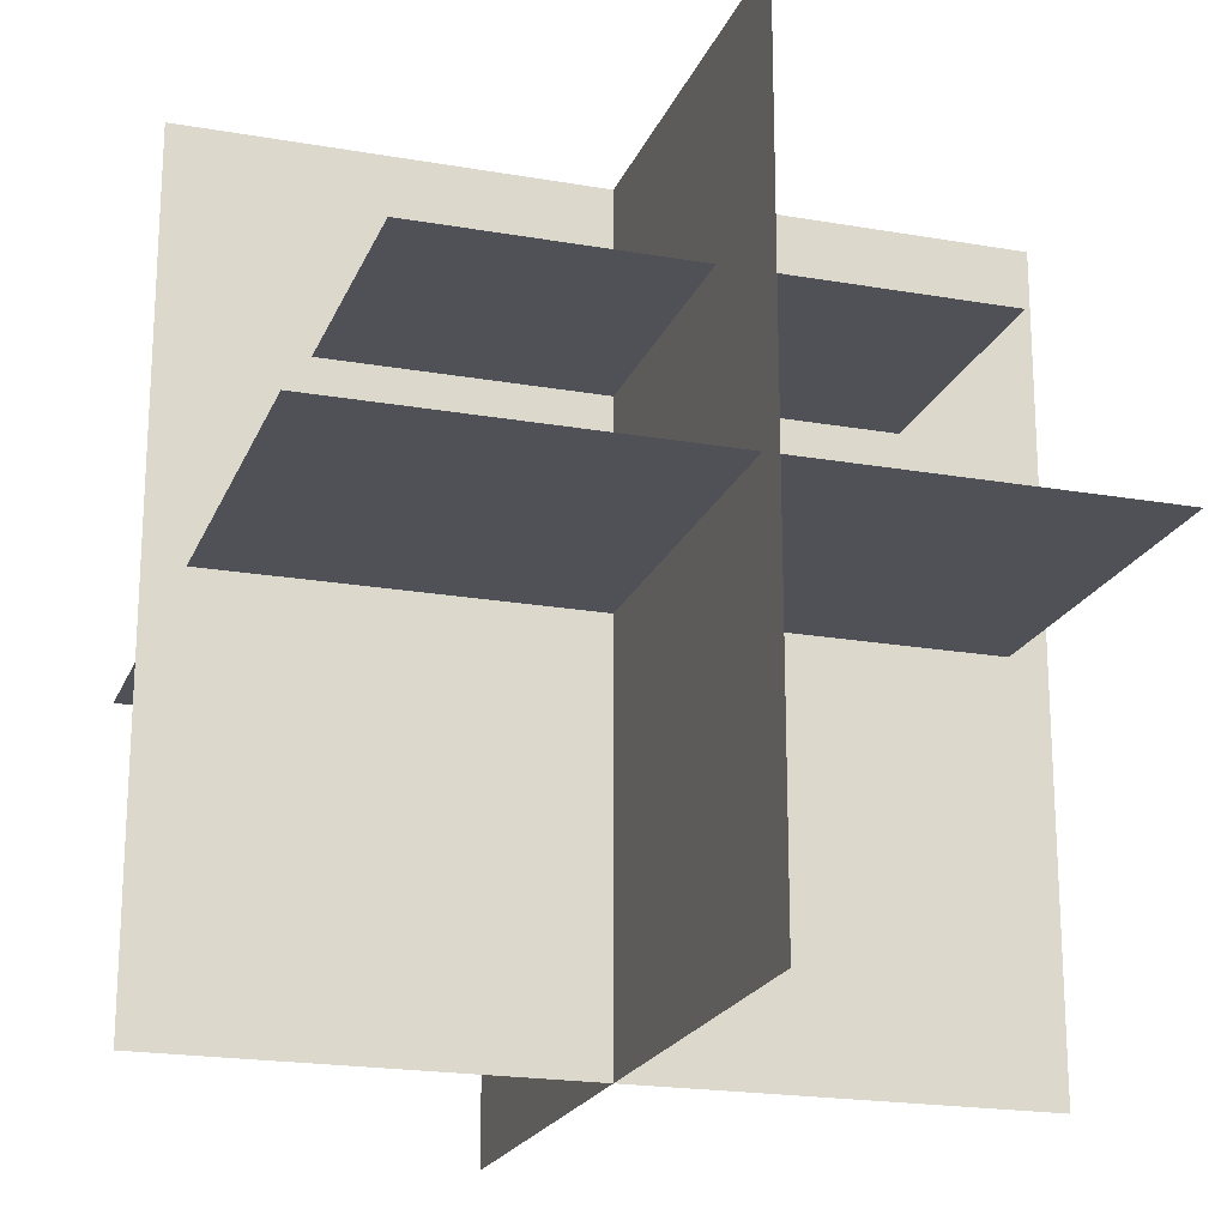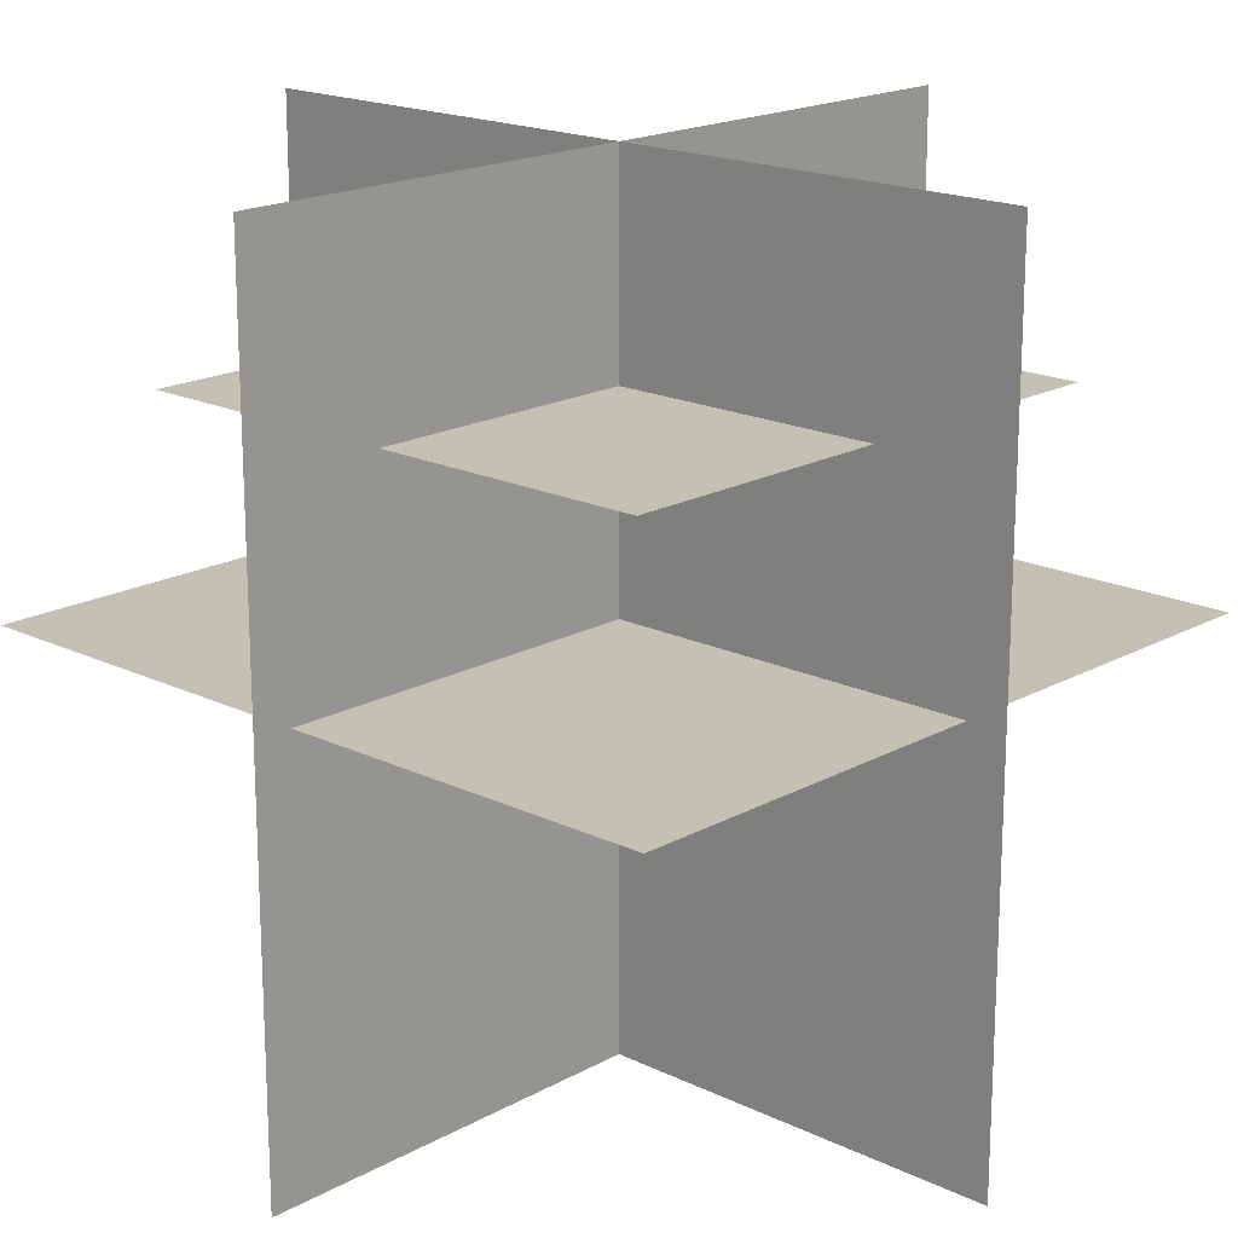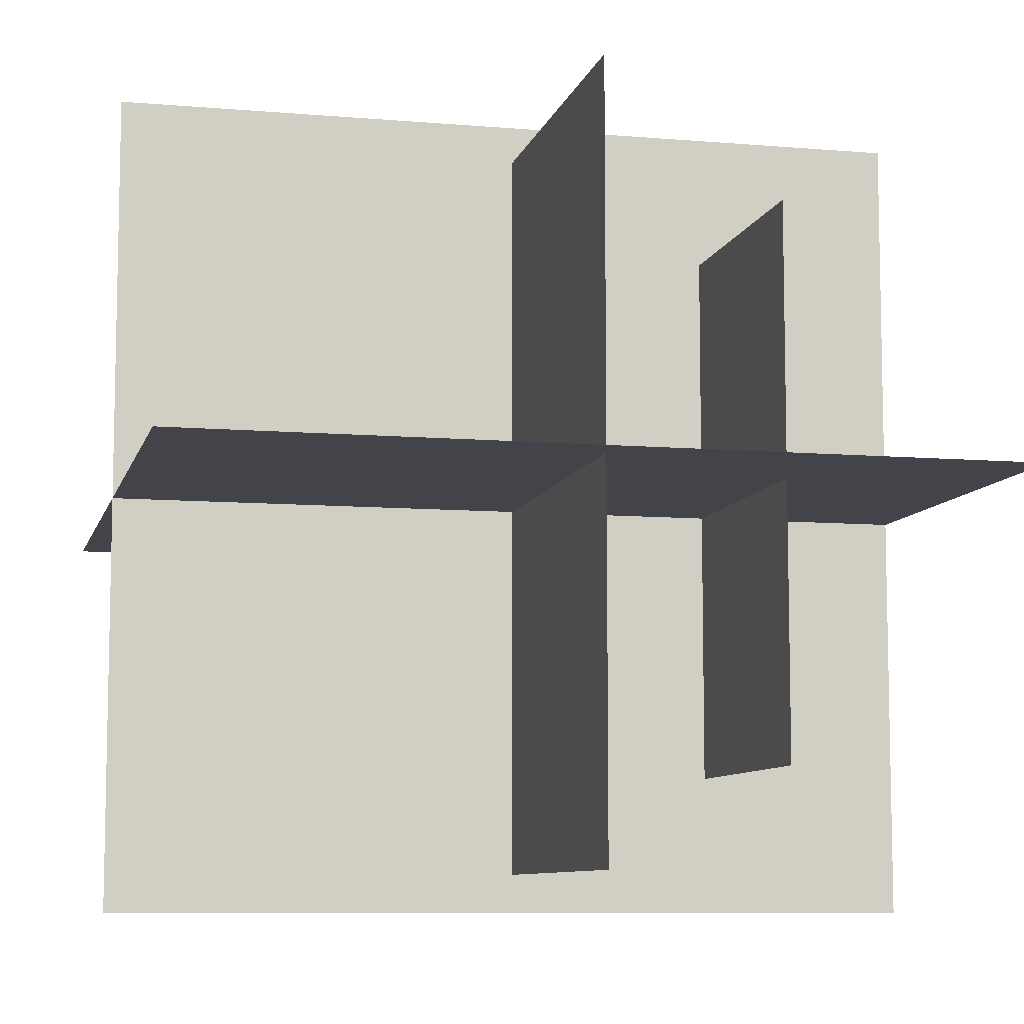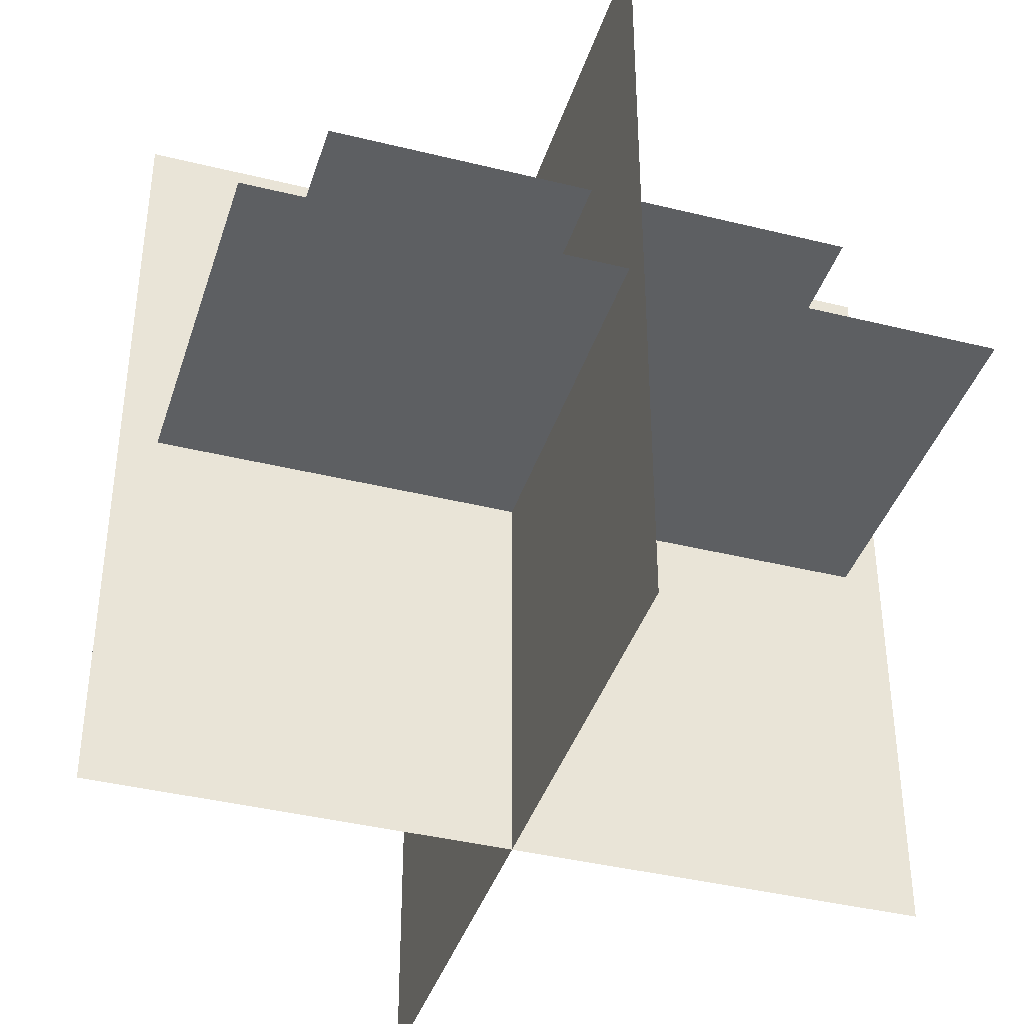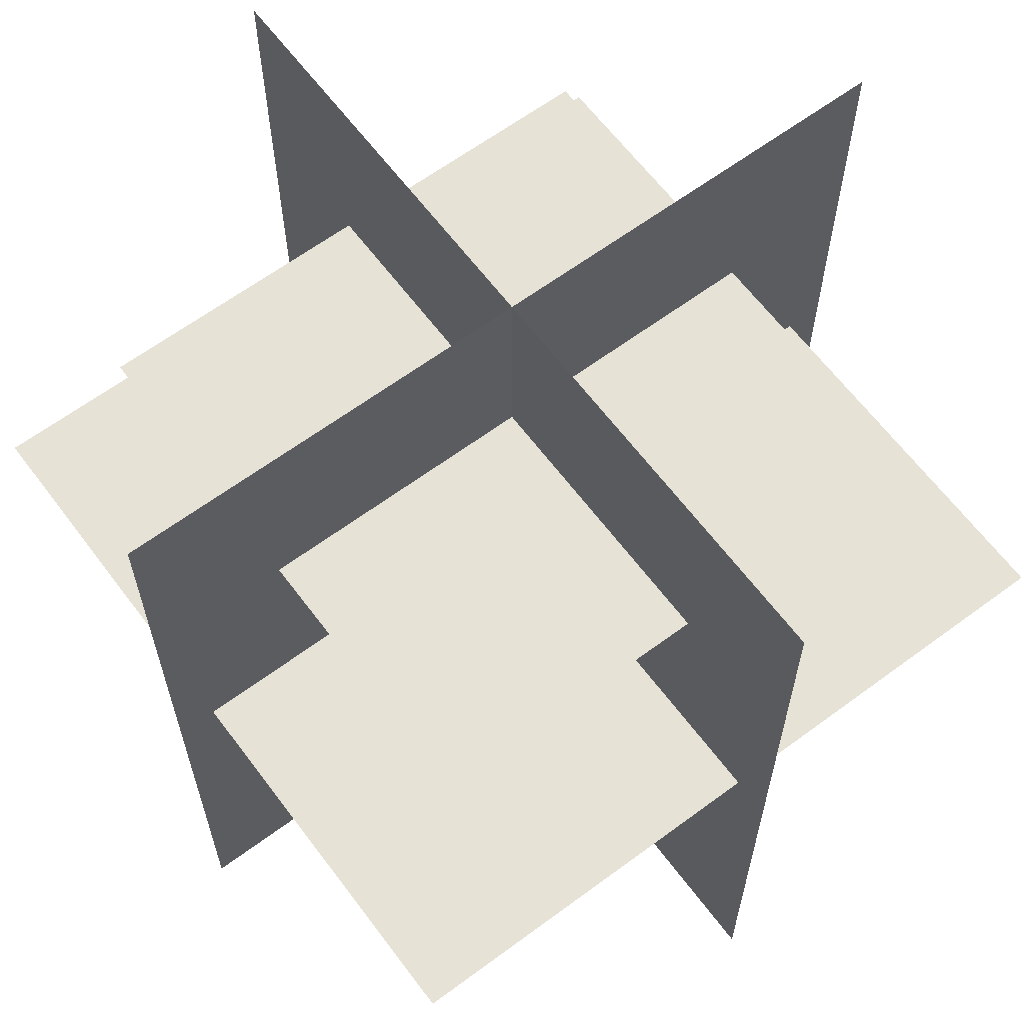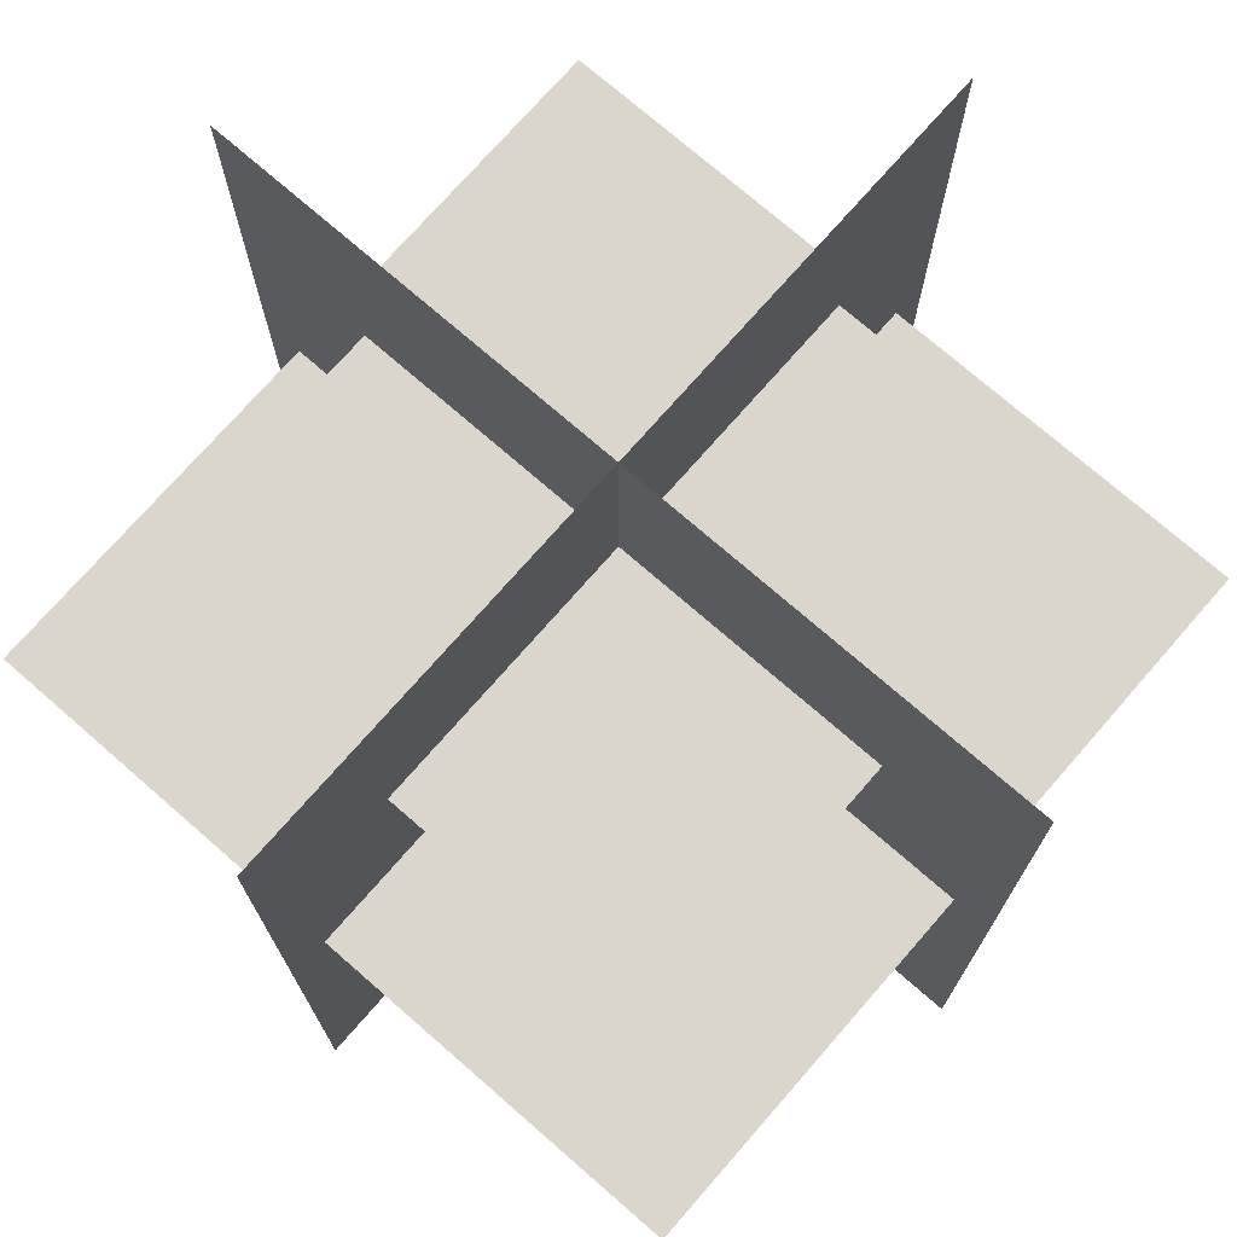
<metadata>
{"format":"obj","ext":"obj","renderer":"f3d","projection":"perspective","resolution":1024,"background":"white","views":[{"elev":-20.3,"azim":162.3,"up":"+Z"},{"elev":18.2,"azim":-136.9,"up":"+Z"},{"elev":-8.5,"azim":-103.2,"up":"+Y"},{"elev":-39.6,"azim":-107.1,"up":"+Z"},{"elev":63.4,"azim":53.2,"up":"+Z"},{"elev":73.8,"azim":41.1,"up":"+Z"}]}
</metadata>
<code>
o Plane.001
v -3.816 0 -0.4295
v 3.816 0 -0.4295
v -3.816 -0 7.202
v 3.816 -0 7.202
v 0 -3.816 -0.4295
v -0 3.816 -0.4295
v 0 -3.816 7.202
v 0 3.816 7.202
v -3.46 3.46 3.386
v 3.46 3.46 3.386
v -3.46 -3.46 3.386
v 3.46 -3.46 3.386
v 2.539 -2.539 5.294
v -2.539 -2.539 5.294
v 2.539 2.539 5.294
v -2.539 2.539 5.294
f 1 2 4 3
f 5 6 8 7
f 9 10 12 11
f 13 14 16 15

</code>
